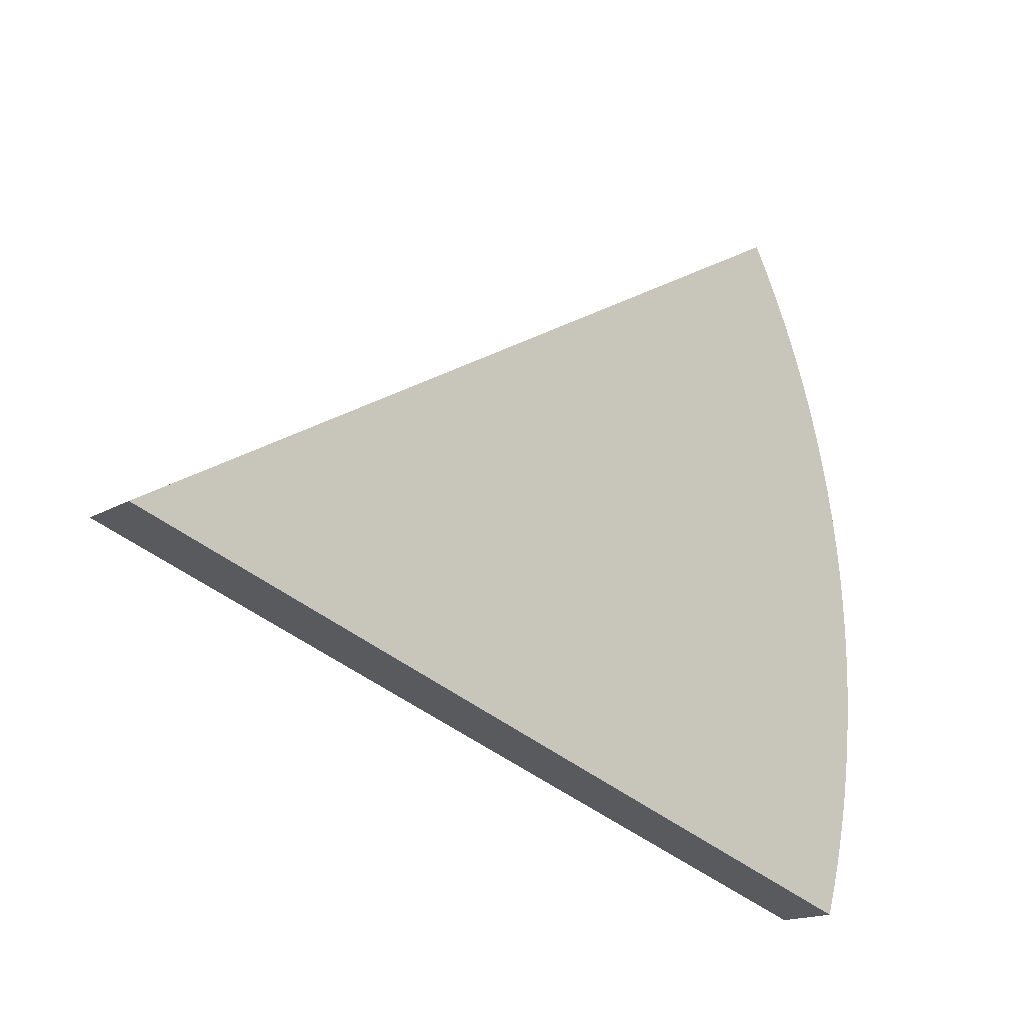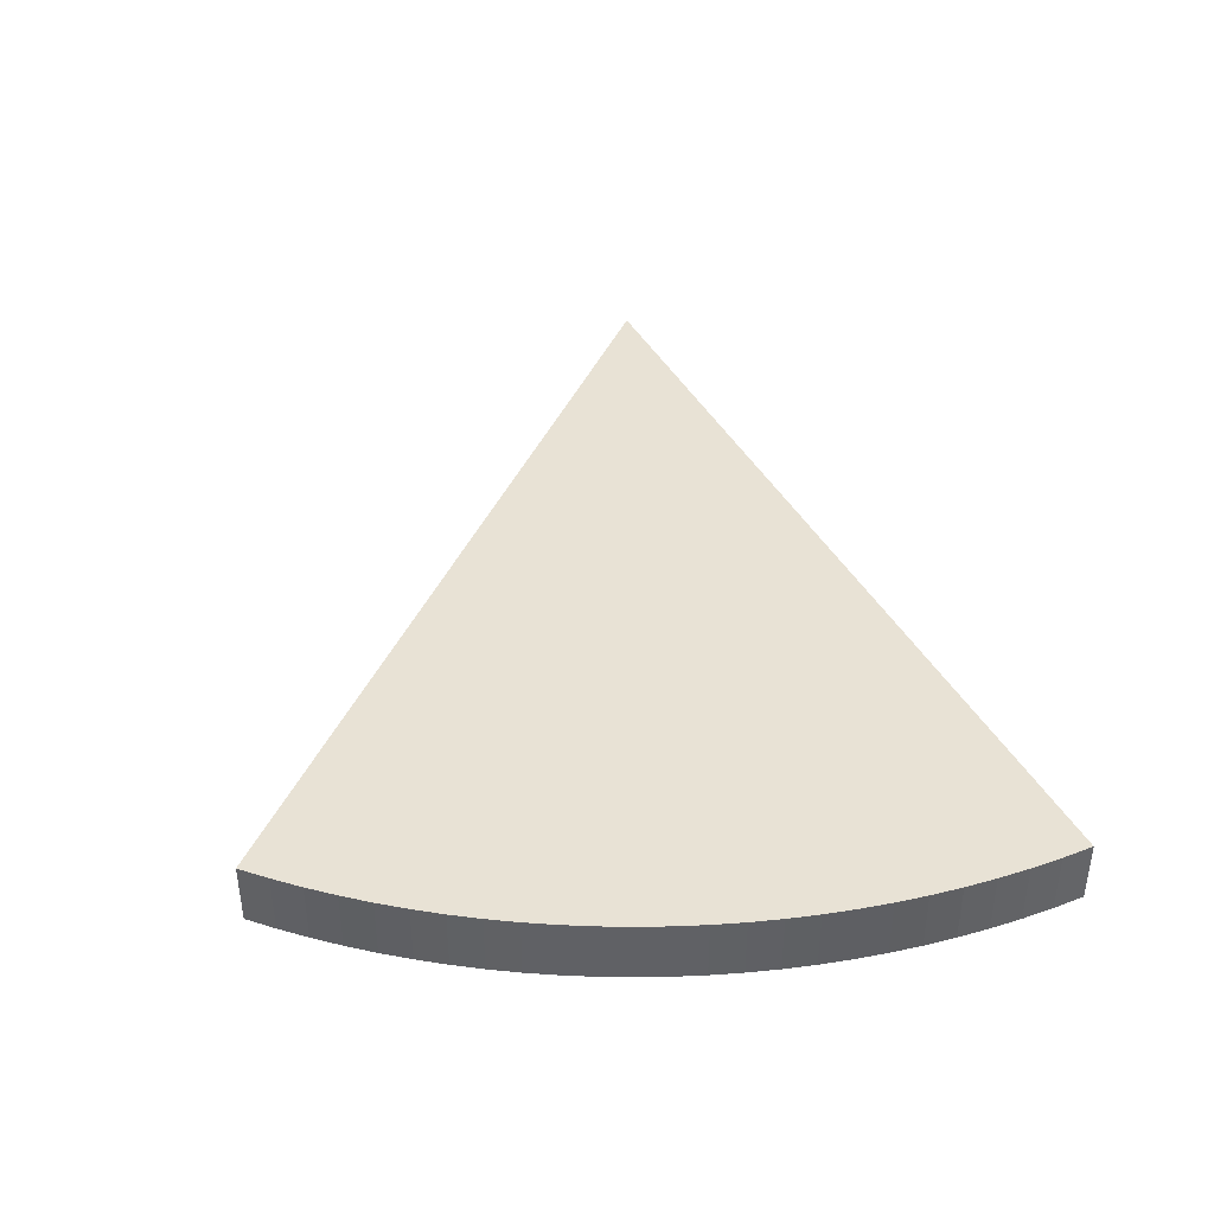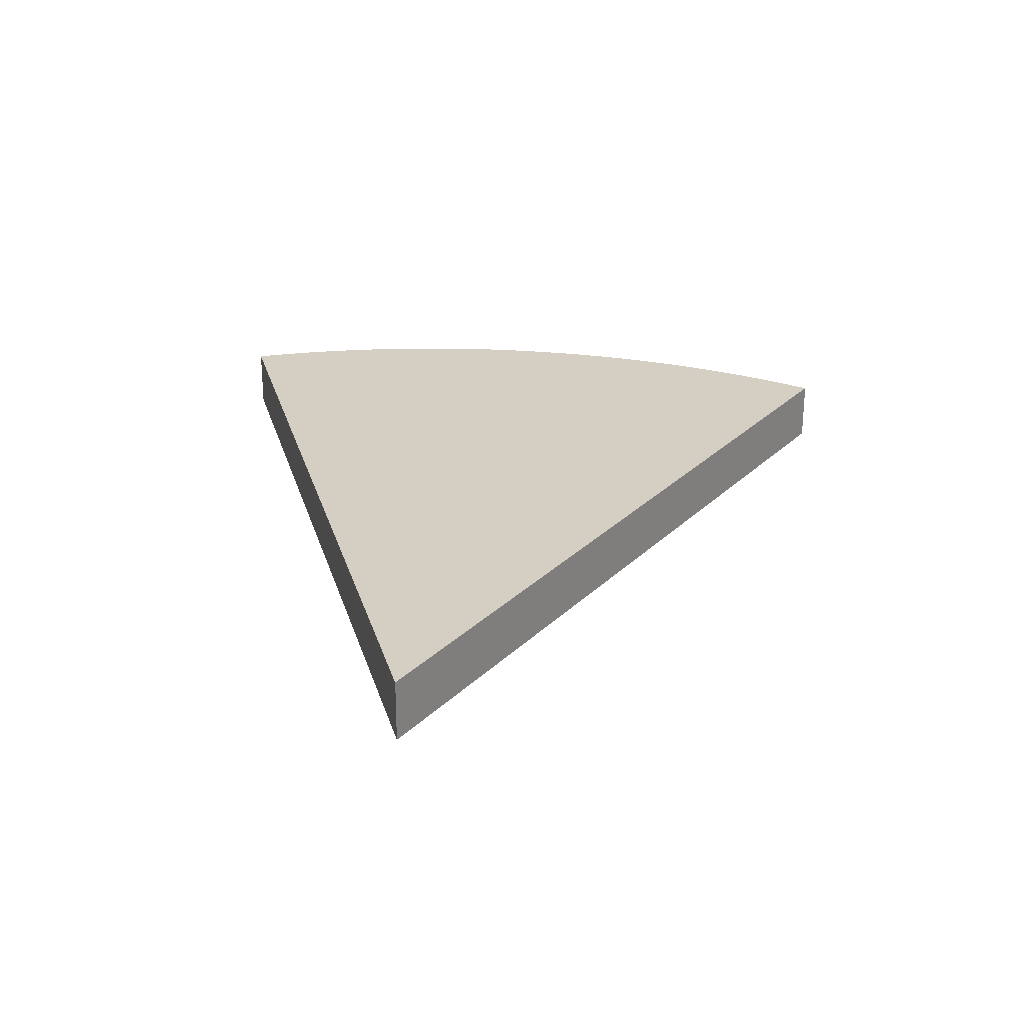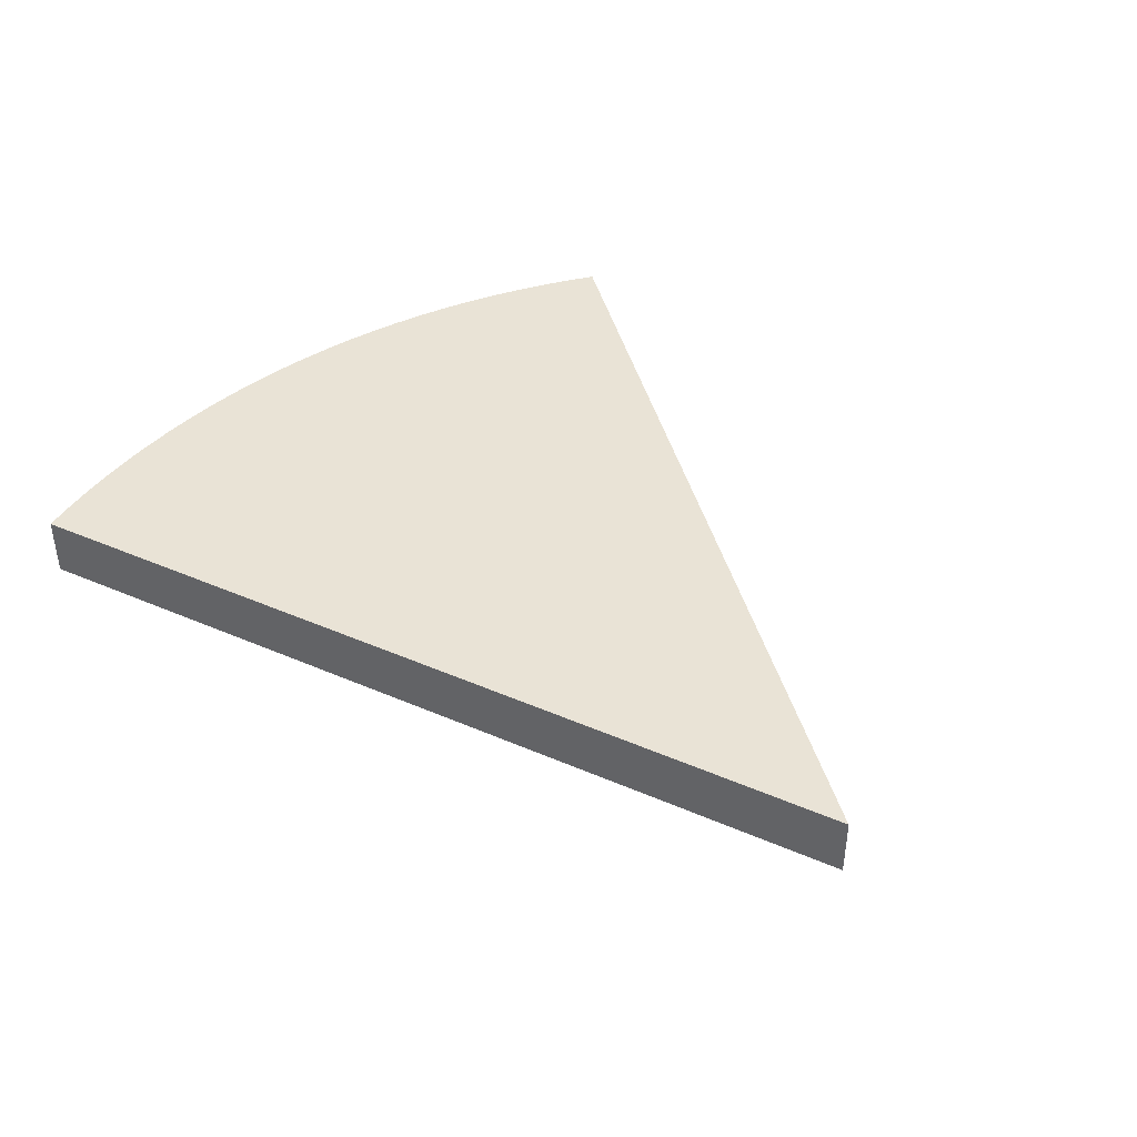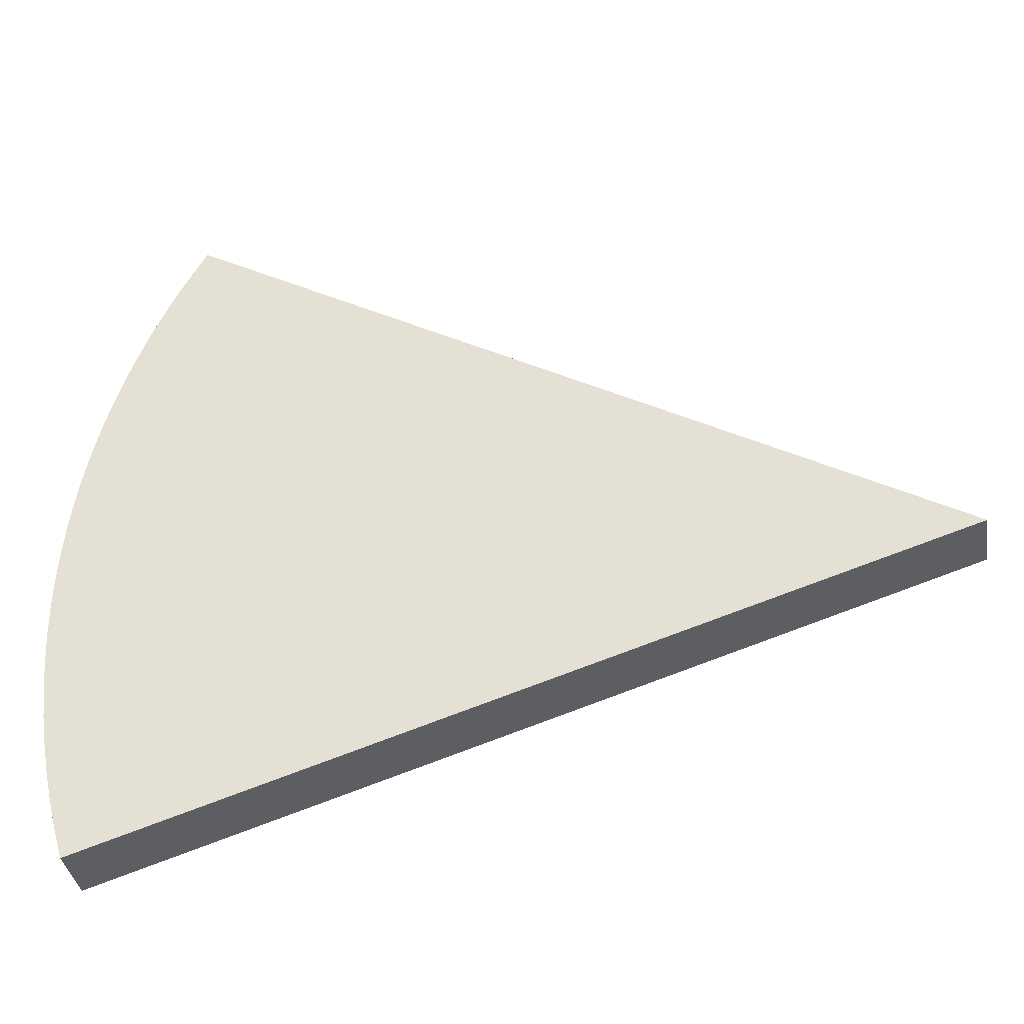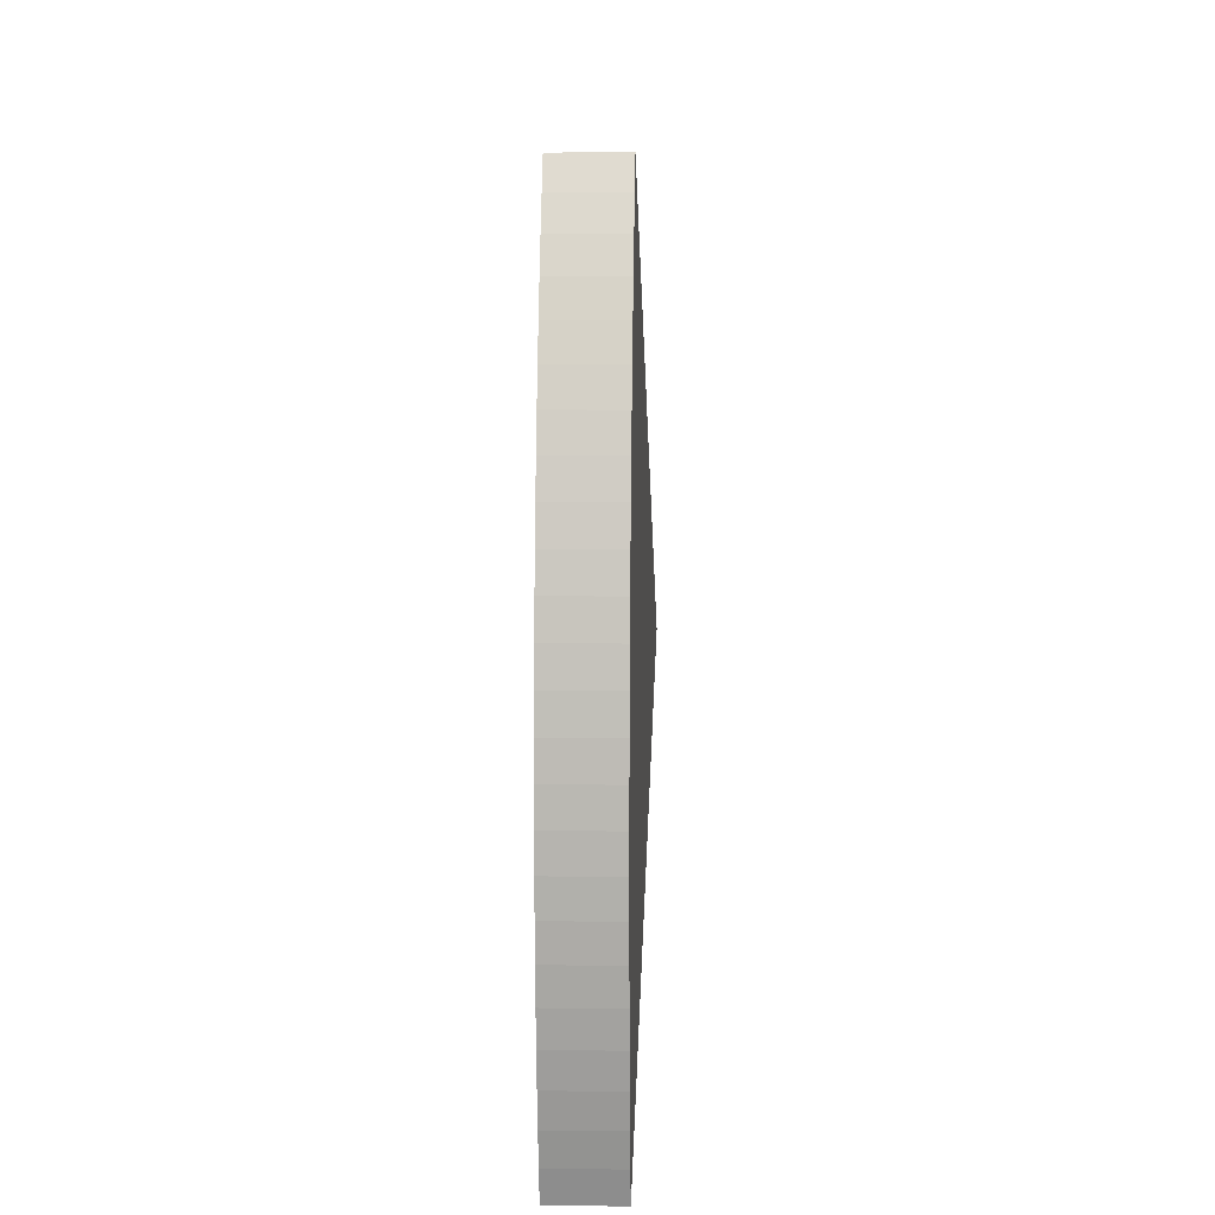
<metadata>
{"format":"obj","ext":"obj","renderer":"f3d","projection":"perspective","resolution":1024,"background":"white","views":[{"elev":-16.8,"azim":-40.5,"up":"+Z"},{"elev":40.7,"azim":82.0,"up":"+Y"},{"elev":25.4,"azim":-86.8,"up":"+Y"},{"elev":42.2,"azim":-134.5,"up":"+Y"},{"elev":-36.8,"azim":-170.9,"up":"+Z"},{"elev":8.2,"azim":92.2,"up":"+Z"}]}
</metadata>
<code>
o segment5-5_CUCurve.112
v 0.707 0 0.7068
v 1.318 0 1.06
v 1.33 0 1.038
v 1.341 0 1.016
v 1.352 0 0.9936
v 1.361 0 0.971
v 1.37 0 0.948
v 1.378 0 0.9248
v 1.385 0 0.9013
v 1.392 0 0.8775
v 1.397 0 0.8535
v 1.402 0 0.8294
v 1.406 0 0.805
v 1.409 0 0.7805
v 1.411 0 0.7559
v 1.412 0 0.7313
v 1.413 0 0.7067
v 1.412 0 0.6821
v 1.411 0 0.6575
v 1.409 0 0.633
v 1.406 0 0.6086
v 1.402 0 0.5843
v 1.397 0 0.5602
v 1.392 0 0.5362
v 1.385 0 0.5124
v 1.378 0 0.4887
v 1.369 0 0.4916
v 1.344 0 0.4999
v 1.305 0 0.5126
v 1.254 0 0.5291
v 1.194 0 0.5487
v 1.126 0 0.5705
v 1.055 0 0.5939
v 0.9804 0 0.618
v 0.9062 0 0.6421
v 0.8344 0 0.6654
v 0.7672 0 0.6873
v 1.318 0.05 1.06
v 1.385 0.05 0.9013
v 1.397 0.05 0.5602
v 1.392 0.05 0.5362
v 1.33 0.05 1.038
v 1.341 0.05 1.016
v 1.378 0.05 0.4887
v 1.369 0.05 0.4916
v 1.413 0.05 0.7067
v 0.7672 0.05 0.6873
v 1.378 0.05 0.9248
v 1.406 0.05 0.6086
v 1.055 0.05 0.5939
v 1.385 0.05 0.5124
v 1.344 0.05 0.4999
v 1.397 0.05 0.8535
v 1.406 0.05 0.805
v 1.409 0.05 0.7805
v 0.9804 0.05 0.618
v 1.352 0.05 0.9936
v 0.707 0.05 0.7068
v 1.392 0.05 0.8775
v 0.8344 0.05 0.6654
v 1.361 0.05 0.971
v 1.194 0.05 0.5487
v 1.126 0.05 0.5705
v 0.9062 0.05 0.6421
v 1.402 0.05 0.5843
v 1.412 0.05 0.6821
v 1.305 0.05 0.5126
v 1.411 0.05 0.7559
v 1.412 0.05 0.7313
v 1.402 0.05 0.8294
v 1.37 0.05 0.948
v 1.411 0.05 0.6575
v 1.409 0.05 0.633
v 1.254 0.05 0.5291
f 27 26 25
f 28 27 25
f 29 28 25
f 29 25 24
f 30 29 24
f 31 30 24
f 31 24 23
f 32 31 23
f 32 23 22
f 33 32 22
f 33 22 21
f 34 33 21
f 34 21 20
f 35 34 20
f 35 20 19
f 36 35 19
f 36 19 18
f 37 36 18
f 37 18 17
f 1 37 17
f 1 17 16
f 2 1 16
f 2 16 15
f 2 15 14
f 2 14 13
f 2 13 12
f 2 12 11
f 2 11 10
f 2 10 9
f 2 9 8
f 2 8 7
f 2 7 6
f 2 6 5
f 2 5 4
f 2 4 3
f 45 51 44
f 52 51 45
f 67 51 52
f 67 41 51
f 74 41 67
f 62 41 74
f 62 40 41
f 63 40 62
f 63 65 40
f 50 65 63
f 50 49 65
f 56 49 50
f 56 73 49
f 64 73 56
f 64 72 73
f 60 72 64
f 60 66 72
f 47 66 60
f 47 46 66
f 58 46 47
f 58 69 46
f 38 69 58
f 38 68 69
f 38 55 68
f 38 54 55
f 38 70 54
f 38 53 70
f 38 59 53
f 38 39 59
f 38 48 39
f 38 71 48
f 38 61 71
f 38 57 61
f 38 43 57
f 38 42 43
f 17 18 66 46
f 14 15 68 55
f 33 34 56 50
f 16 17 46 69
f 24 25 51 41
f 19 20 73 72
f 12 13 54 70
f 21 22 65 49
f 4 5 57 43
f 32 33 50 63
f 37 1 58 47
f 15 16 69 68
f 28 29 67 52
f 10 11 53 59
f 30 31 62 74
f 18 19 72 66
f 23 24 41 40
f 36 37 47 60
f 9 10 59 39
f 3 4 43 42
f 11 12 70 53
f 5 6 61 57
f 29 30 74 67
f 26 27 45 44
f 2 3 42 38
f 8 9 39 48
f 25 26 44 51
f 31 32 63 62
f 6 7 71 61
f 27 28 52 45
f 34 35 64 56
f 35 36 60 64
f 7 8 48 71
f 1 2 38 58
f 22 23 40 65
f 20 21 49 73
f 13 14 55 54

</code>
